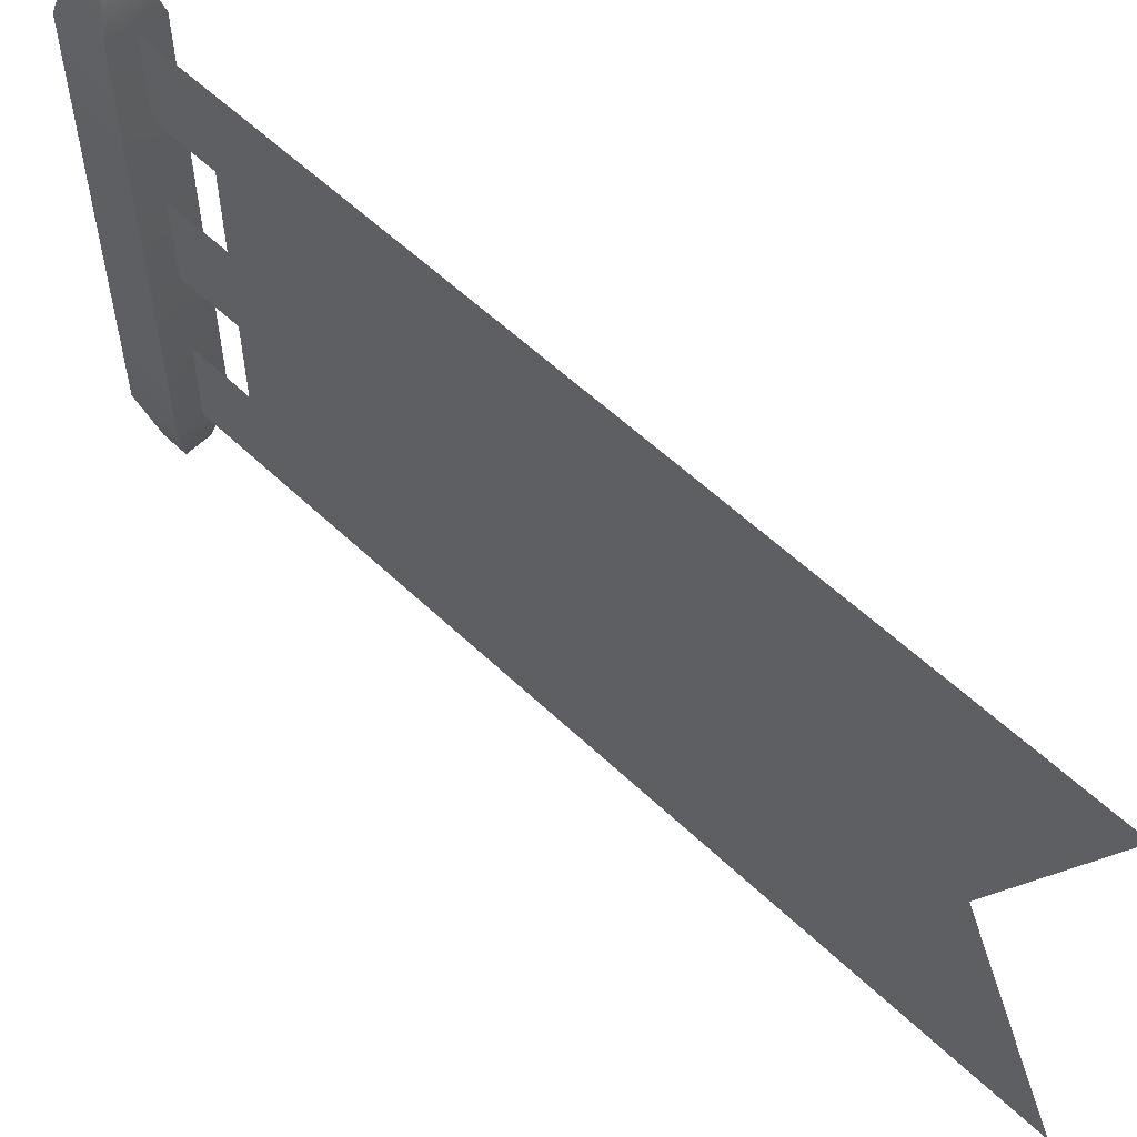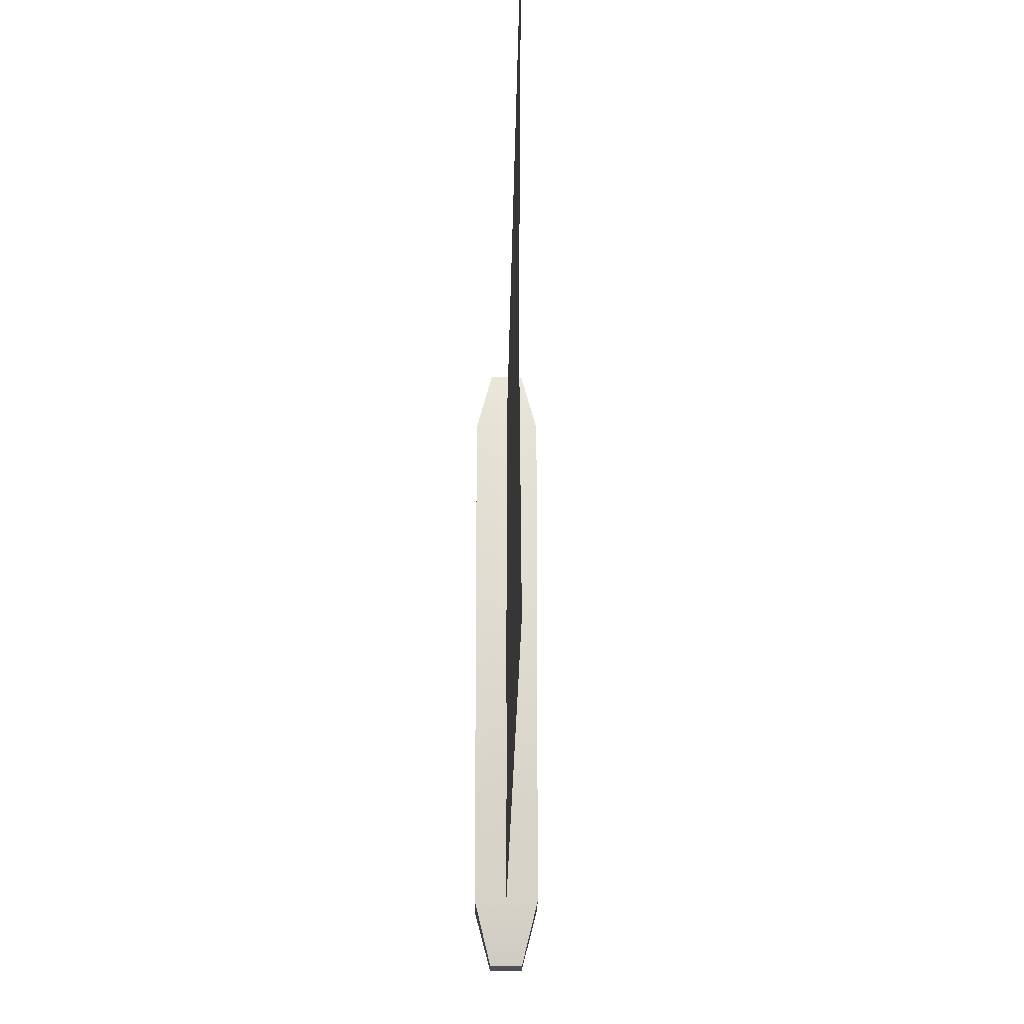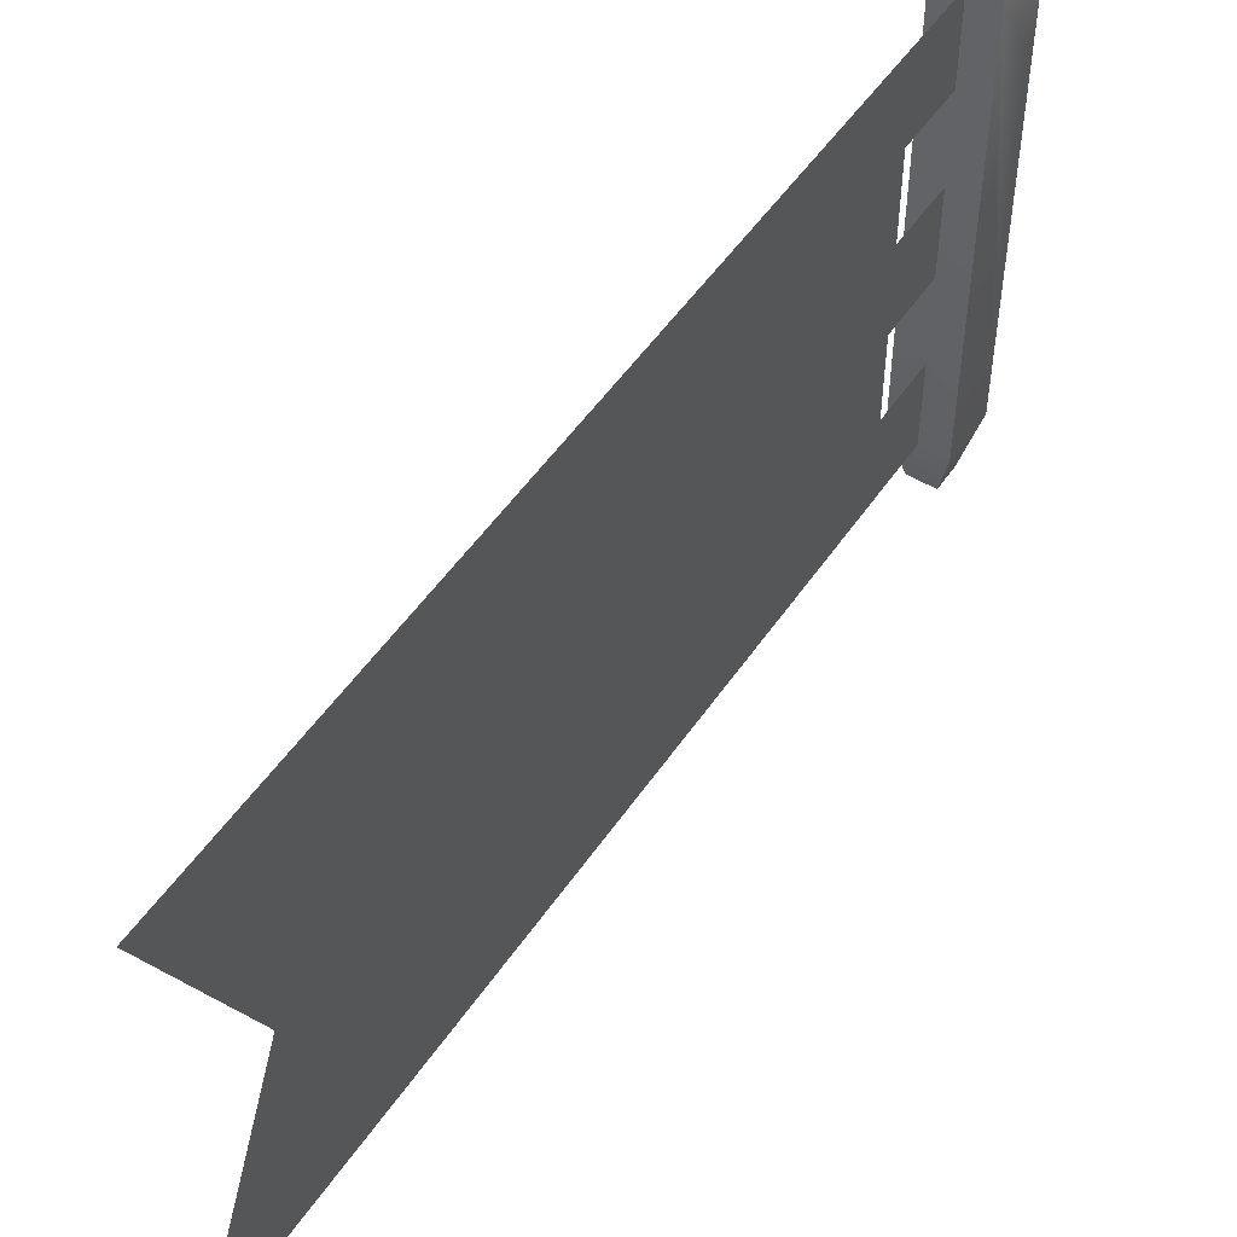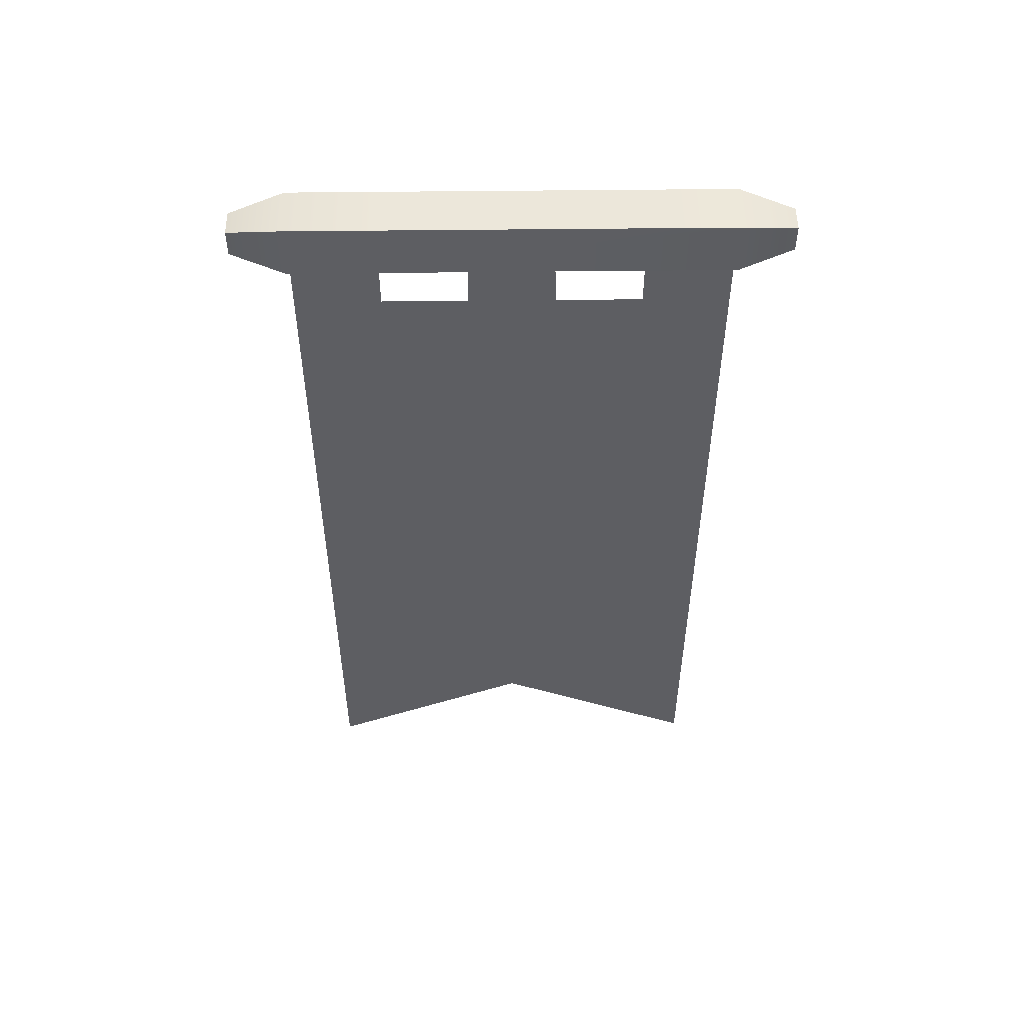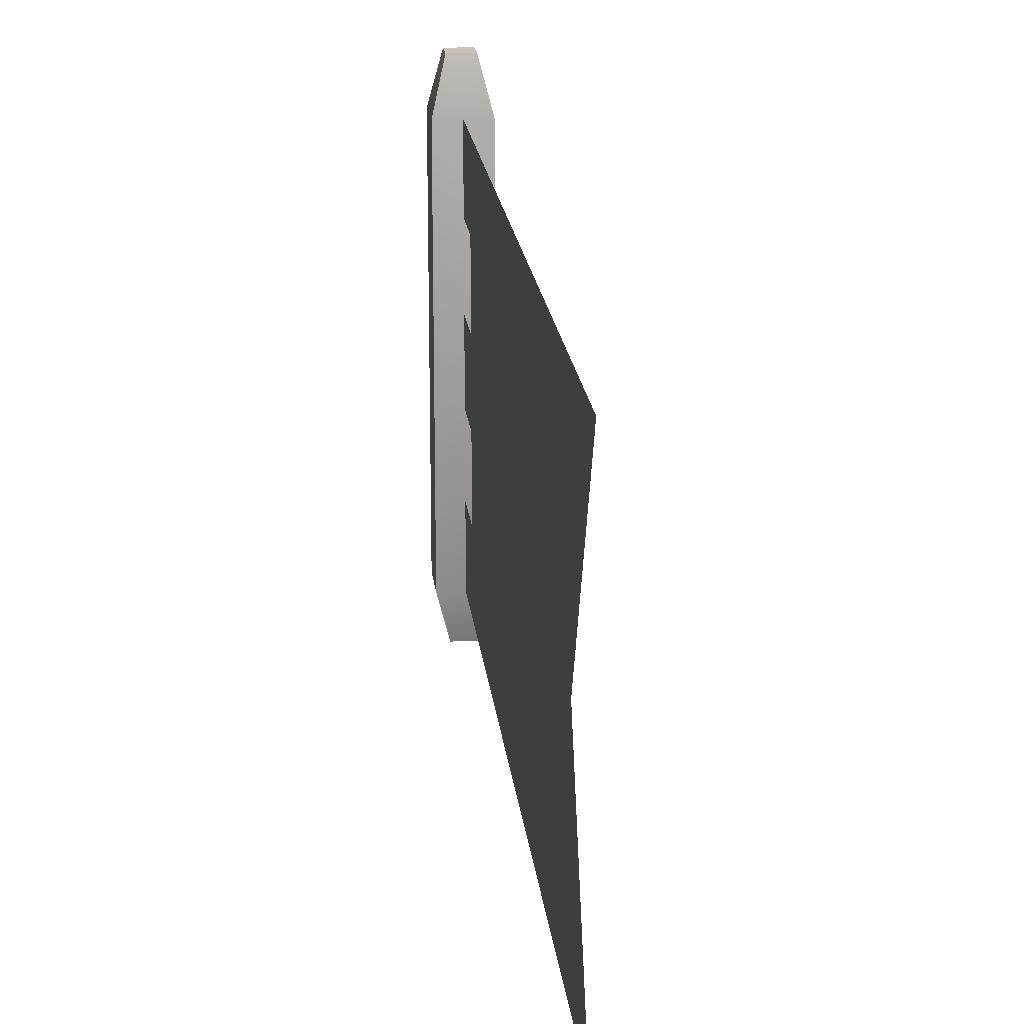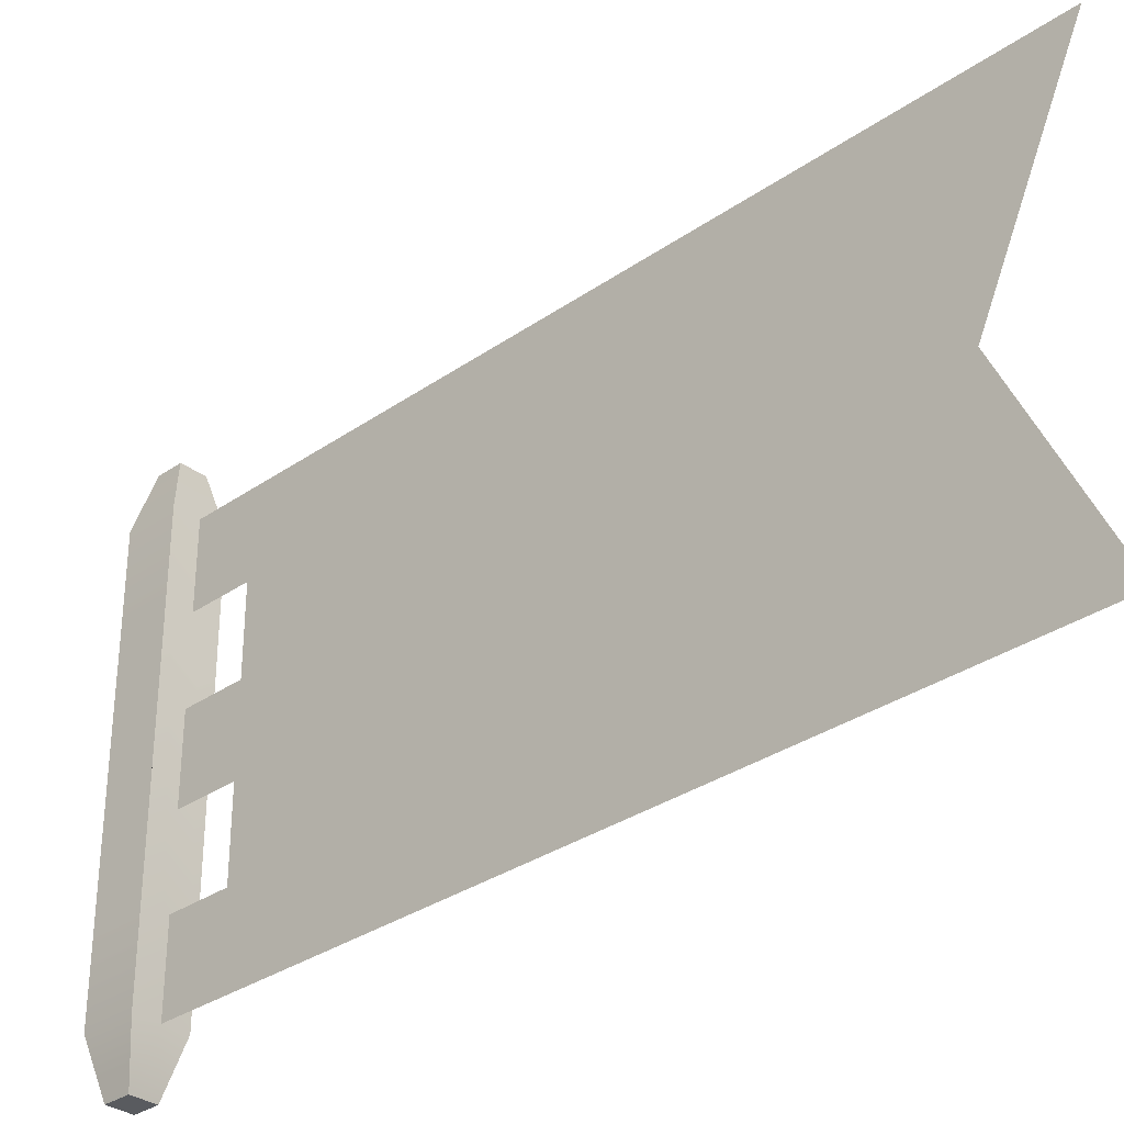
<metadata>
{"format":"obj","ext":"obj","renderer":"f3d","projection":"perspective","resolution":1024,"background":"white","views":[{"elev":57.4,"azim":-45.4,"up":"+Z"},{"elev":-18.7,"azim":-0.7,"up":"+Z"},{"elev":51.4,"azim":33.1,"up":"+Z"},{"elev":51.2,"azim":89.3,"up":"+Y"},{"elev":19.4,"azim":-6.0,"up":"+Z"},{"elev":-32.4,"azim":-46.0,"up":"+Z"}]}
</metadata>
<code>
g bannerGreen
v 0.375 0.95 0.12
v 0.375 1 0.12
v 0.375 0.95 0.2
v 0.375 1 0.2
v 0.375 0.95 -0.04
v 0.375 1 -0.04
v 0.375 0.95 0.04
v 0.375 1 0.04
v 0.425 1 0.12
v 0.425 1 0.2
v 0.425 1 -0.2
v 0.425 1 -0.12
v 0.375 1 -0.2
v 0.375 1 -0.12
v 0.375 0.95 -0.2
v 0.375 0.95 -0.12
v 0.425 1 -0.04
v 0.425 1 0.04
v 0.4 0.95 0.2
v 0.4 0.8904 0.2
v 0.4 0.95 0.12
v 0.4 0.1606 0.2
v 0.4 0.8904 0.12
v 0.4 0.2863 0.12
v 0.4 0.3424 -2.166e-15
v 0.4 0.2541 -2.166e-15
v 0.4 0.2863 -0.12
v 0.4 0.1606 -0.2
v 0.4 0.8904 -0.12
v 0.4 0.95 -0.12
v 0.4 0.95 -0.2
v 0.4 0.8904 -0.2
v 0.3875 0.9625 -0.25
v 0.4125 0.9625 -0.25
v 0.3875 0.9875 -0.25
v 0.4125 0.9875 -0.25
v 0.425 0.95 -0.2
v 0.425 0.95 0.2
v 0.4125 0.9625 0.25
v 0.3875 0.9625 0.25
v 0.4125 0.9875 0.25
v 0.3875 0.9875 0.25
v 0.4 0.8904 0.04
v 0.4 0.95 0.04
v 0.4 0.95 -0.04
v 0.4 0.8904 -0.04
f 3 2 1
f 2 3 4
f 7 6 5
f 6 7 8
f 2 10 9
f 10 2 4
f 13 12 11
f 12 13 14
f 15 14 13
f 14 15 16
f 6 18 17
f 18 6 8
f 21 20 19
f 21 22 20
f 23 22 21
f 24 22 23
f 25 22 24
f 25 26 22
f 27 26 25
f 27 28 26
f 28 27 29
f 30 28 29
f 31 28 30
f 28 31 32
f 19 20 21
f 20 22 21
f 21 22 23
f 23 22 24
f 24 22 25
f 22 26 25
f 25 26 27
f 26 28 27
f 29 27 28
f 29 28 30
f 30 28 31
f 32 31 28
f 8 9 18
f 9 8 2
f 1 8 7
f 8 1 2
f 35 34 33
f 34 35 36
f 11 38 37
f 38 11 12
f 38 12 17
f 38 17 18
f 38 18 9
f 38 9 10
f 19 37 38
f 37 19 31
f 31 19 3
f 31 3 15
f 15 3 1
f 15 1 7
f 15 7 5
f 15 5 16
f 41 40 39
f 40 41 42
f 5 14 16
f 14 5 6
f 14 17 12
f 17 14 6
f 33 13 35
f 13 33 15
f 36 37 34
f 37 36 11
f 36 13 11
f 13 36 35
f 31 34 37
f 34 31 33
f 33 31 15
f 39 19 38
f 19 39 40
f 19 40 3
f 4 41 10
f 41 4 42
f 40 4 3
f 4 40 42
f 10 39 38
f 39 10 41
f 43 24 23
f 24 43 25
f 44 25 43
f 45 25 44
f 46 25 45
f 46 27 25
f 27 46 29
f 23 24 43
f 25 43 24
f 43 25 44
f 44 25 45
f 45 25 46
f 25 27 46
f 29 46 27

</code>
